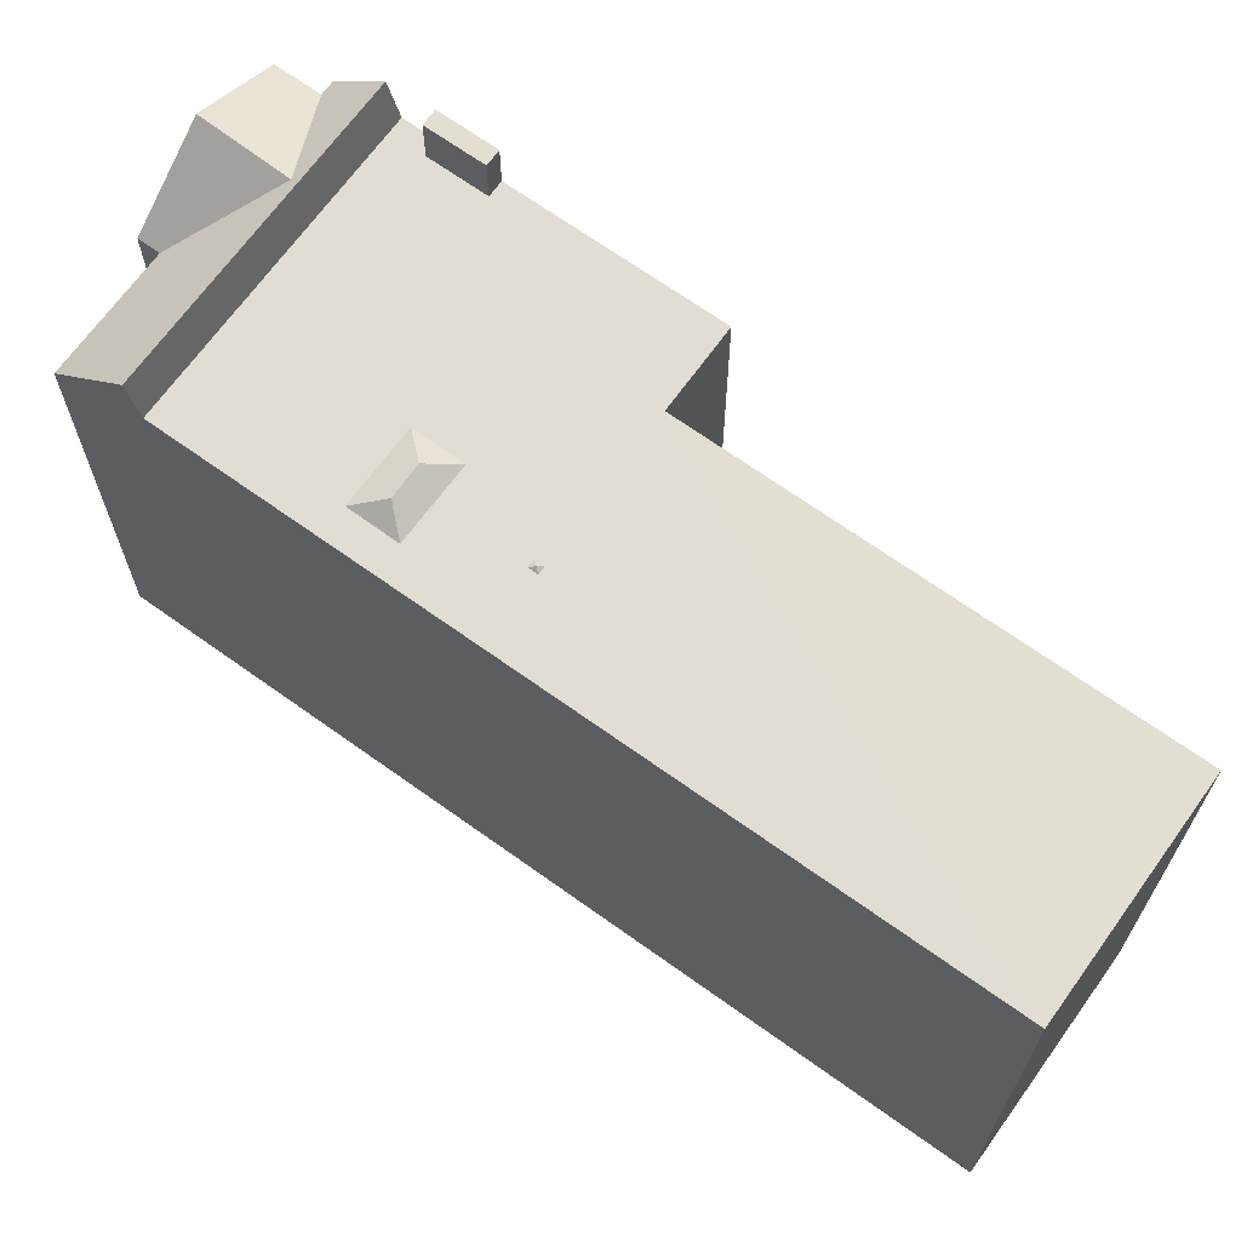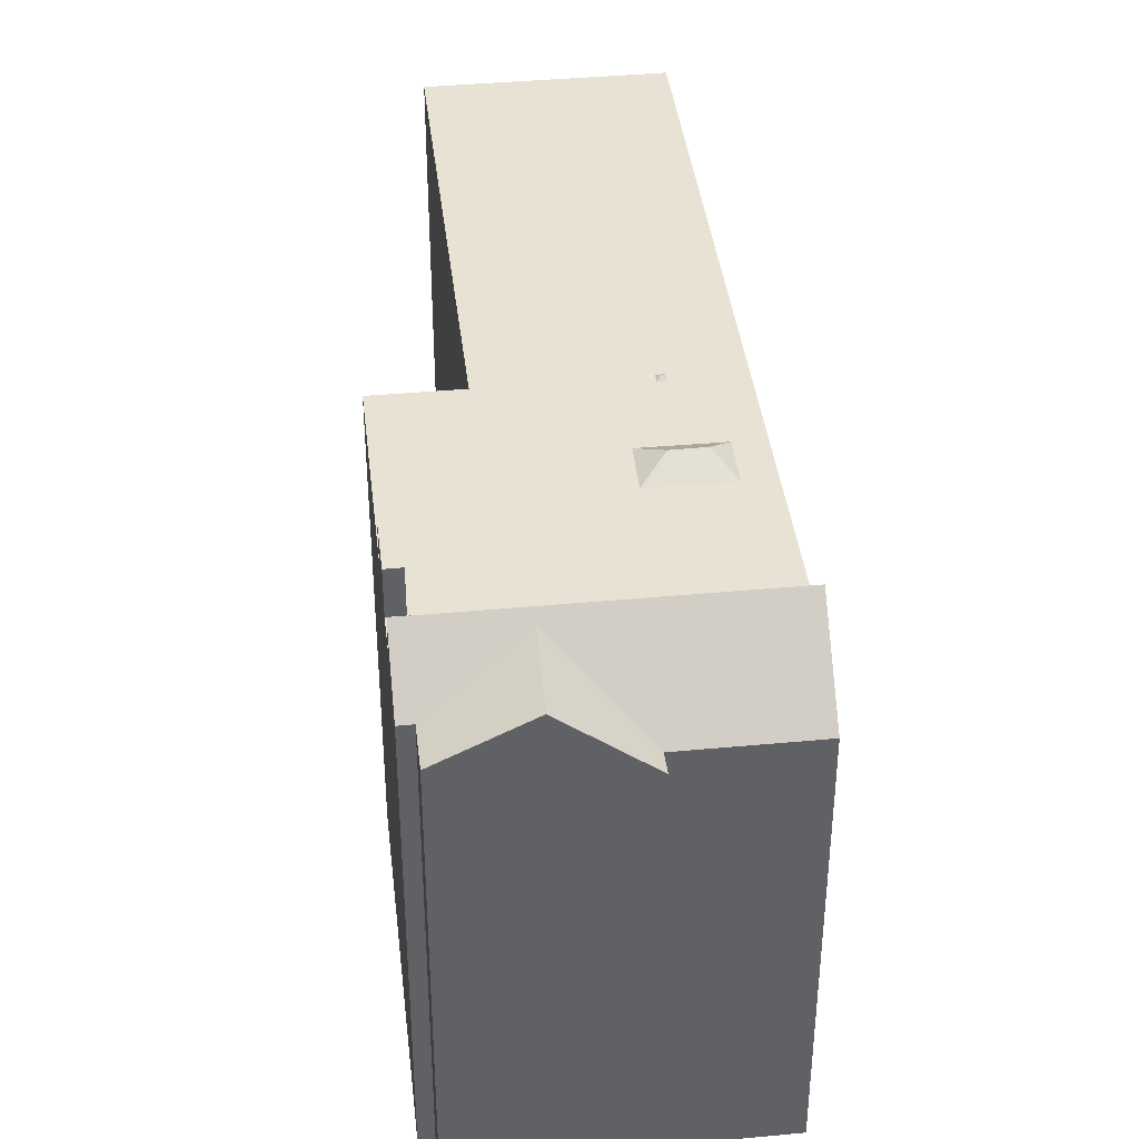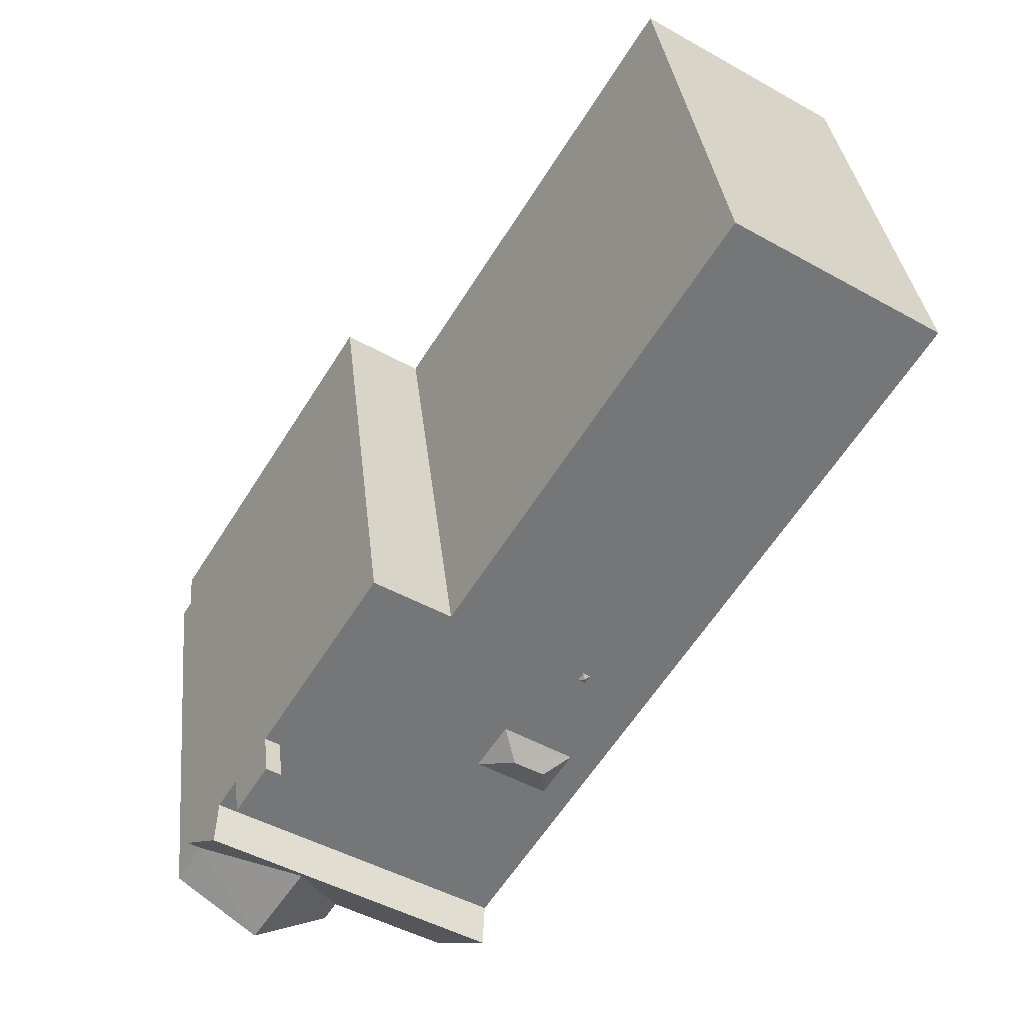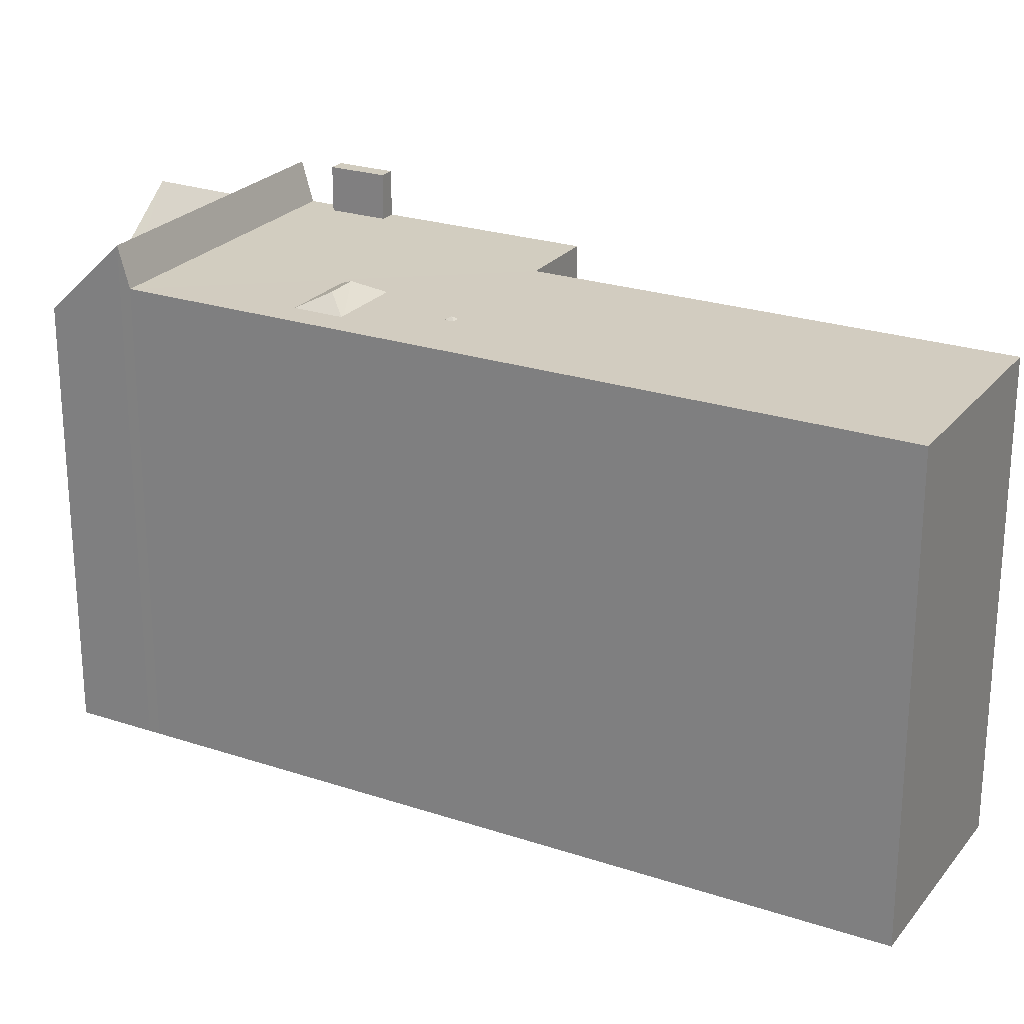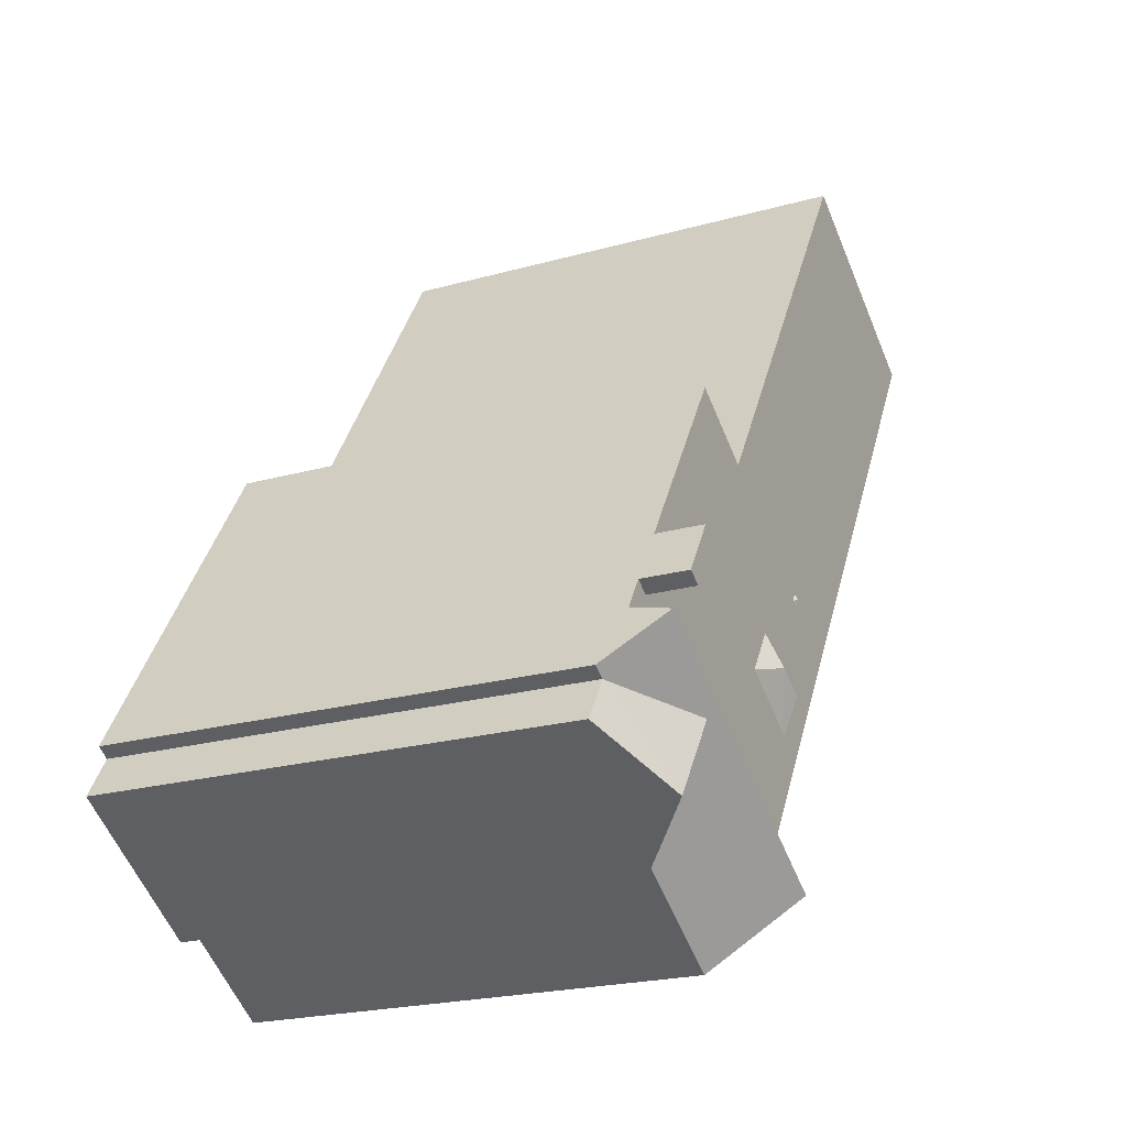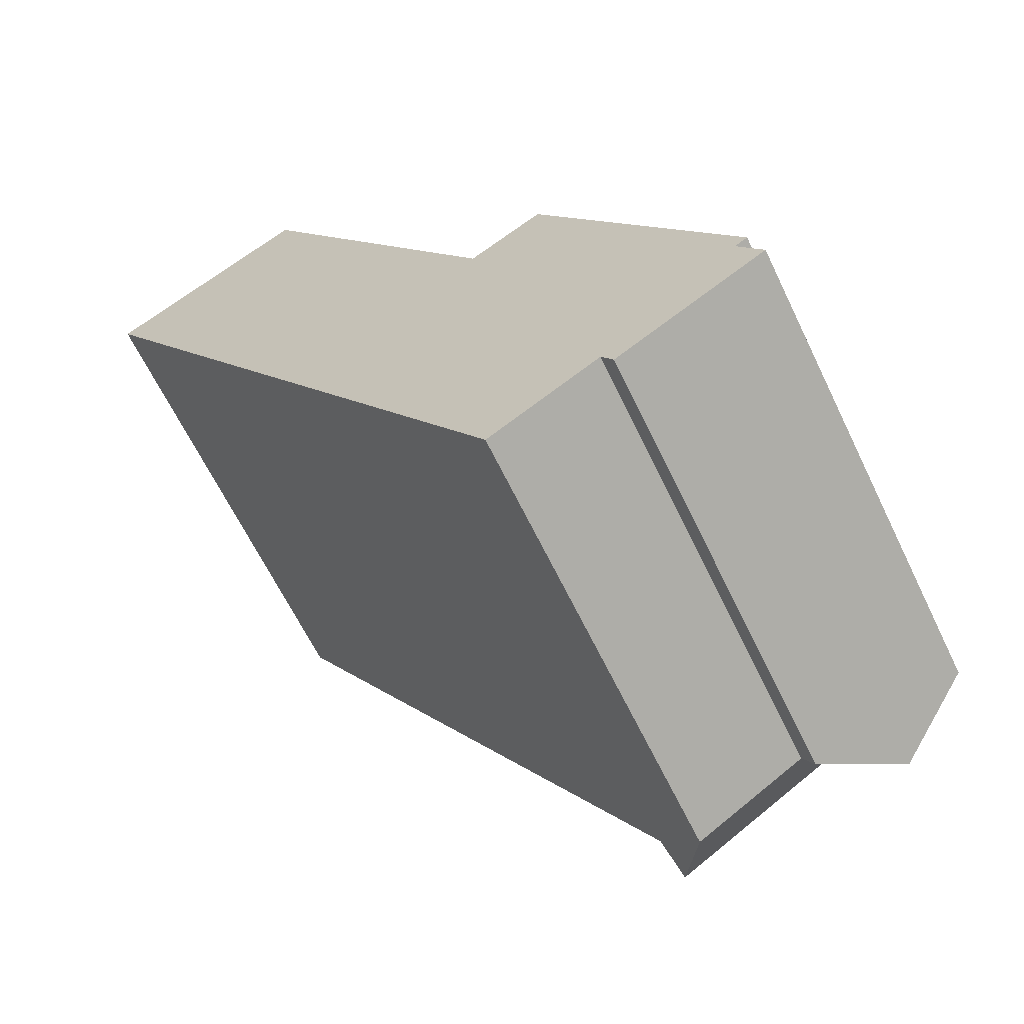
<metadata>
{"format":"obj","ext":"obj","renderer":"f3d","projection":"perspective","resolution":1024,"background":"white","views":[{"elev":68.1,"azim":-86.4,"up":"+Y"},{"elev":40.0,"azim":141.3,"up":"+Y"},{"elev":33.7,"azim":173.9,"up":"+Z"},{"elev":24.3,"azim":-93.3,"up":"+Y"},{"elev":-21.7,"azim":116.4,"up":"+Z"},{"elev":-63.9,"azim":25.7,"up":"+Z"}]}
</metadata>
<code>
v 6.195 6.691 -2.402
v 6.383 6.691 -2.702
v 6.301 6.691 -2.753
v 6.113 6.691 -2.453
v 6.383 6.691 -2.702
v 6.571 6.691 -3.002
v 6.489 6.691 -3.053
v 6.301 6.691 -2.753
v 6.277 6.691 -2.35
v 6.465 6.691 -2.65
v 6.383 6.691 -2.702
v 6.195 6.691 -2.402
v 6.465 6.691 -2.65
v 6.653 6.691 -2.95
v 6.571 6.691 -3.002
v 6.383 6.691 -2.702
v 5.843 6.691 -2.205
v 6.195 6.691 -2.402
v 6.113 6.691 -2.453
v 5.843 6.691 -2.205
v 6.171 6.69 -1.999
v 6.195 6.691 -2.402
v 5.843 6.691 -2.205
v 6.113 6.691 -2.453
v 6.301 6.691 -2.753
v 6.301 6.691 -2.753
v 6.489 6.691 -3.053
v 6.595 6.691 -3.405
v 5.843 6.691 -2.205
v 6.301 6.691 -2.753
v 6.595 6.691 -3.405
v 6.489 6.691 -3.053
v 6.571 6.691 -3.002
v 6.595 6.691 -3.405
v 6.171 6.69 -1.999
v 6.465 6.691 -2.65
v 6.277 6.691 -2.35
v 6.171 6.69 -1.999
v 6.277 6.691 -2.35
v 6.195 6.691 -2.402
v 6.171 6.69 -1.999
v 6.924 6.69 -3.199
v 6.465 6.691 -2.65
v 6.571 6.691 -3.002
v 6.653 6.691 -2.95
v 6.924 6.69 -3.199
v 6.465 6.691 -2.65
v 6.924 6.69 -3.199
v 6.653 6.691 -2.95
v 6.571 6.691 -3.002
v 6.924 6.69 -3.199
v 6.595 6.691 -3.405
v -1.316 5.682 -0.8219
v -1.291 5.608 -0.6824
v -1.175 5.608 -0.8674
v -1.335 5.608 -0.9679
v -1.316 5.682 -0.8219
v -1.175 5.608 -0.8674
v -1.451 5.608 -0.7826
v -1.291 5.608 -0.6824
v -1.316 5.682 -0.8219
v -1.451 5.608 -0.7826
v -1.316 5.682 -0.8219
v -1.335 5.608 -0.9679
v -0.9386 5.608 -3.129
v 0.3497 5.944 -2.966
v -0.3303 5.943 -3.38
v -1.031 5.608 -3.186
v -0.9386 5.608 -3.129
v -0.3303 5.943 -3.38
v -0.9386 5.608 -3.129
v 0.5347 5.608 -2.185
v 0.3497 5.944 -2.966
v 0.3497 5.944 -2.966
v 0.5347 5.608 -2.185
v 1.188 5.608 -3.198
v -1.031 5.608 -3.186
v -0.3303 5.943 -3.38
v -0.3849 5.608 -4.196
v -0.3849 5.608 -4.196
v -0.3303 5.943 -3.38
v -0.294 5.608 -4.141
v -0.3303 5.943 -3.38
v 0.3497 5.944 -2.966
v -0.294 5.608 -4.141
v -0.294 5.608 -4.141
v 0.3497 5.944 -2.966
v 1.188 5.608 -3.198
v 6.767 6.36 -7.498
v 7.936 5.329 -5.461
v 8.523 5.329 -6.397
v 5.535 6.36 -5.666
v 7.936 5.329 -5.461
v 6.767 6.36 -7.498
v 4.765 4.785 -8.137
v 6.767 6.36 -7.498
v 5.043 4.785 -8.58
v 4.765 4.785 -8.137
v 5.535 6.36 -5.666
v 6.767 6.36 -7.498
v 1.066 5.608 -7.868
v 6.924 5.609 -3.199
v 7.371 5.609 -3.913
v -8.845 5.608 7.929
v -4.255 5.607 10.81
v 1.776 5.607 1.193
v 1.776 5.607 1.193
v 3.493 5.61 2.271
v 6.171 5.609 -1.999
v 0.5347 5.608 -2.185
v 1.776 5.607 1.193
v 1.188 5.608 -3.198
v 1.066 5.608 -7.868
v 1.188 5.608 -3.198
v 1.776 5.607 1.193
v -1.291 5.608 -0.6824
v 1.776 5.607 1.193
v 0.5347 5.608 -2.185
v -1.291 5.608 -0.6824
v 0.5347 5.608 -2.185
v -1.175 5.608 -0.8674
v -8.845 5.608 7.929
v -1.291 5.608 -0.6824
v -1.451 5.608 -0.7826
v -8.845 5.608 7.929
v 1.776 5.607 1.193
v -1.291 5.608 -0.6824
v -0.3849 5.608 -4.196
v -0.294 5.608 -4.141
v 1.066 5.608 -7.868
v -1.175 5.608 -0.8674
v 0.5347 5.608 -2.185
v -0.9386 5.608 -3.129
v -1.031 5.608 -3.186
v -0.3849 5.608 -4.196
v 1.066 5.608 -7.868
v -1.451 5.608 -0.7826
v -0.9386 5.608 -3.129
v -1.031 5.608 -3.186
v -1.335 5.608 -0.9679
v -1.175 5.608 -0.8674
v -0.9386 5.608 -3.129
v -8.845 5.608 7.929
v -1.451 5.608 -0.7826
v -1.031 5.608 -3.186
v -8.845 5.608 7.929
v -1.031 5.608 -3.186
v 1.066 5.608 -7.868
v -1.451 5.608 -0.7826
v -1.335 5.608 -0.9679
v -0.9386 5.608 -3.129
v -0.294 5.608 -4.141
v 1.188 5.608 -3.198
v 1.066 5.608 -7.868
v 1.066 5.608 -7.868
v 5.905 5.609 -2.304
v 6.595 5.609 -3.405
v 1.066 5.608 -7.868
v 6.595 5.609 -3.405
v 6.924 5.609 -3.199
v 1.066 5.608 -7.868
v 1.776 5.607 1.193
v 5.843 5.609 -2.205
v 1.776 5.607 1.193
v 6.171 5.609 -1.999
v 5.843 5.609 -2.205
v 1.066 5.608 -7.868
v 5.843 5.609 -2.205
v 5.905 5.609 -2.304
v 7.52 6.575 -4.15
v 8.16 5.45 -5.168
v 7.936 5.329 -5.461
v 1.215 6.574 -8.106
v 4.765 4.785 -8.137
v 2.232 4.785 -9.726
v 1.215 6.574 -8.106
v 5.535 6.36 -5.666
v 4.765 4.785 -8.137
v 5.535 6.36 -5.666
v 7.52 6.575 -4.15
v 7.936 5.329 -5.461
v 7.936 5.329 -5.461
v 8.16 5.45 -5.168
v 8.228 5.329 -5.278
v 1.215 6.574 -8.106
v 7.52 6.575 -4.15
v 5.535 6.36 -5.666
v 1.215 6.574 -8.106
v 7.371 5.609 -3.913
v 7.52 6.575 -4.15
v 1.066 5.608 -7.868
v 7.371 5.609 -3.913
v 1.215 6.574 -8.106
v 6.171 5.609 -1.999
v 6.924 5.609 -3.199
v 6.924 6.69 -3.199
v 6.171 6.69 -1.999
v 4.832 -5.653 0.1361
v 6.171 -5.653 -1.999
v 6.171 5.609 -1.999
v 3.493 5.61 2.271
v 3.493 -5.653 2.271
v 4.832 -5.653 0.1361
v 3.493 5.61 2.271
v 4.832 -5.653 0.1361
v 6.171 5.609 -1.999
v 6.924 -5.653 -3.199
v 7.371 -5.653 -3.913
v 7.371 5.609 -3.913
v 6.924 5.609 -3.199
v 7.84 -5.653 -4.659
v 8.16 -5.653 -5.168
v 8.16 5.45 -5.168
v 7.52 6.575 -4.15
v 7.52 -5.653 -4.15
v 7.84 -5.653 -4.659
v 7.52 6.575 -4.15
v 7.84 -5.653 -4.659
v 8.16 5.45 -5.168
v 8.16 -5.653 -5.168
v 8.228 -5.653 -5.278
v 8.228 5.329 -5.278
v 8.16 5.45 -5.168
v 7.371 -5.653 -3.913
v 7.52 -5.653 -4.15
v 7.52 6.575 -4.15
v 7.371 5.609 -3.913
v 6.547 -5.653 -2.599
v 6.924 -5.653 -3.199
v 6.924 5.609 -3.199
v 6.171 5.609 -1.999
v 6.171 -5.653 -1.999
v 6.547 -5.653 -2.599
v 6.171 5.609 -1.999
v 6.547 -5.653 -2.599
v 6.924 5.609 -3.199
v 6.595 6.691 -3.405
v 6.924 6.69 -3.199
v 6.924 5.609 -3.199
v 6.595 5.609 -3.405
v 5.843 6.691 -2.205
v 5.905 5.609 -2.304
v 5.843 5.609 -2.205
v 5.905 5.609 -2.304
v 6.595 6.691 -3.405
v 6.595 5.609 -3.405
v 5.843 6.691 -2.205
v 6.595 6.691 -3.405
v 5.905 5.609 -2.304
v 5.843 5.609 -2.205
v 6.171 5.609 -1.999
v 6.171 6.69 -1.999
v 5.843 6.691 -2.205
v 7.936 -5.653 -5.461
v 8.523 -5.653 -6.397
v 8.523 5.329 -6.397
v 7.936 5.329 -5.461
v 6.767 6.36 -7.498
v 8.523 5.329 -6.397
v 8.523 -5.653 -6.397
v 6.767 -5.653 -7.498
v 5.043 4.785 -8.58
v 6.767 6.36 -7.498
v 6.767 -5.653 -7.498
v 5.043 -5.653 -8.58
v 4.765 4.785 -8.137
v 4.904 -5.653 -8.358
v 4.765 -5.653 -8.137
v 4.904 -5.653 -8.358
v 5.043 4.785 -8.58
v 5.043 -5.653 -8.58
v 4.765 4.785 -8.137
v 5.043 4.785 -8.58
v 4.904 -5.653 -8.358
v 1.776 -5.653 1.193
v 3.493 -5.653 2.271
v 3.493 5.61 2.271
v 1.776 5.607 1.193
v -8.845 5.608 7.929
v 1.066 5.608 -7.868
v 1.066 -5.653 -7.868
v -8.845 -5.653 7.929
v 1.215 6.574 -8.106
v 2.232 4.785 -9.726
v 2.232 -5.653 -9.726
v 1.215 -5.653 -8.106
v 1.066 5.608 -7.868
v 1.215 6.574 -8.106
v 1.215 -5.653 -8.106
v 1.066 -5.653 -7.868
v -8.845 -5.653 7.929
v -4.255 -5.653 10.81
v -4.255 5.607 10.81
v -8.845 5.608 7.929
v -4.255 -5.653 10.81
v 1.776 -5.653 1.193
v 1.776 5.607 1.193
v -4.255 5.607 10.81
v 7.936 5.329 -5.461
v 8.082 -5.653 -5.369
v 7.936 -5.653 -5.461
v 8.082 -5.653 -5.369
v 8.228 5.329 -5.278
v 8.228 -5.653 -5.278
v 7.936 5.329 -5.461
v 8.228 5.329 -5.278
v 8.082 -5.653 -5.369
v 2.232 4.785 -9.726
v 4.765 4.785 -8.137
v 4.765 -5.653 -8.137
v 2.232 -5.653 -9.726
v 3.493 -5.653 2.271
v 1.776 -5.653 1.193
v -4.255 -5.653 10.81
v -8.845 -5.653 7.929
v 1.066 -5.653 -7.868
v 1.215 -5.653 -8.106
v 2.232 -5.653 -9.726
v 4.765 -5.653 -8.137
v 4.904 -5.653 -8.358
v 5.043 -5.653 -8.58
v 6.767 -5.653 -7.498
v 8.523 -5.653 -6.397
v 7.936 -5.653 -5.461
v 8.082 -5.653 -5.369
v 8.228 -5.653 -5.278
v 8.16 -5.653 -5.168
v 7.84 -5.653 -4.659
v 7.52 -5.653 -4.15
v 7.371 -5.653 -3.913
v 6.924 -5.653 -3.199
v 6.547 -5.653 -2.599
v 6.171 -5.653 -1.999
v 4.832 -5.653 0.1361
g CDNNDG02_0010510
f 4 1 2
f 2 3 4
f 8 5 7
f 6 7 5
f 12 9 10
f 10 11 12
f 16 13 15
f 14 15 13
f 17 18 19
f 20 21 22
f 23 24 25
f 26 27 28
f 29 30 31
f 32 33 34
f 35 36 37
f 38 39 40
f 41 42 43
f 44 45 46
f 47 48 49
f 50 51 52
f 53 54 55
f 56 57 58
f 59 60 61
f 62 63 64
f 65 66 67
f 68 69 70
f 71 72 73
f 74 75 76
f 77 78 79
f 80 81 82
f 83 84 85
f 86 87 88
f 89 90 91
f 92 93 94
f 95 96 97
f 98 99 100
f 101 102 103
f 104 105 106
f 107 108 109
f 110 111 112
f 113 114 115
f 116 117 118
f 119 120 121
f 122 123 124
f 125 126 127
f 128 129 130
f 131 132 133
f 134 135 136
f 137 138 139
f 140 141 142
f 143 144 145
f 146 147 148
f 149 150 151
f 152 153 154
f 155 156 157
f 158 159 160
f 161 162 163
f 164 165 166
f 167 168 169
f 170 171 172
f 173 174 175
f 176 177 178
f 179 180 181
f 182 183 184
f 185 186 187
f 188 189 190
f 191 192 193
f 197 194 196
f 195 196 194
f 198 199 200
f 201 202 203
f 204 205 206
f 208 209 207
f 207 209 210
f 211 212 213
f 214 215 216
f 217 218 219
f 220 222 223
f 220 221 222
f 227 224 225
f 225 226 227
f 228 229 230
f 231 232 233
f 234 235 236
f 239 240 238
f 237 238 240
f 241 242 243
f 244 245 246
f 247 248 249
f 250 251 252
f 253 250 252
f 255 256 254
f 254 256 257
f 260 261 259
f 258 259 261
f 262 264 265
f 262 263 264
f 266 267 268
f 269 270 271
f 272 273 274
f 276 277 278
f 278 275 276
f 279 281 282
f 279 280 281
f 284 285 286
f 283 284 286
f 287 289 290
f 289 287 288
f 291 293 294
f 293 291 292
f 298 295 296
f 296 297 298
f 299 300 301
f 302 303 304
f 305 306 307
f 310 311 309
f 308 309 311
f 334 312 313
f 333 313 316
f 322 329 330
f 332 333 316
f 315 313 314
f 316 313 315
f 316 317 319
f 317 318 319
f 333 334 313
f 319 320 322
f 328 329 324
f 320 321 322
f 319 331 332
f 322 323 324
f 324 327 328
f 322 324 329
f 325 327 324
f 325 326 327
f 319 330 331
f 316 319 332
f 319 322 330

</code>
